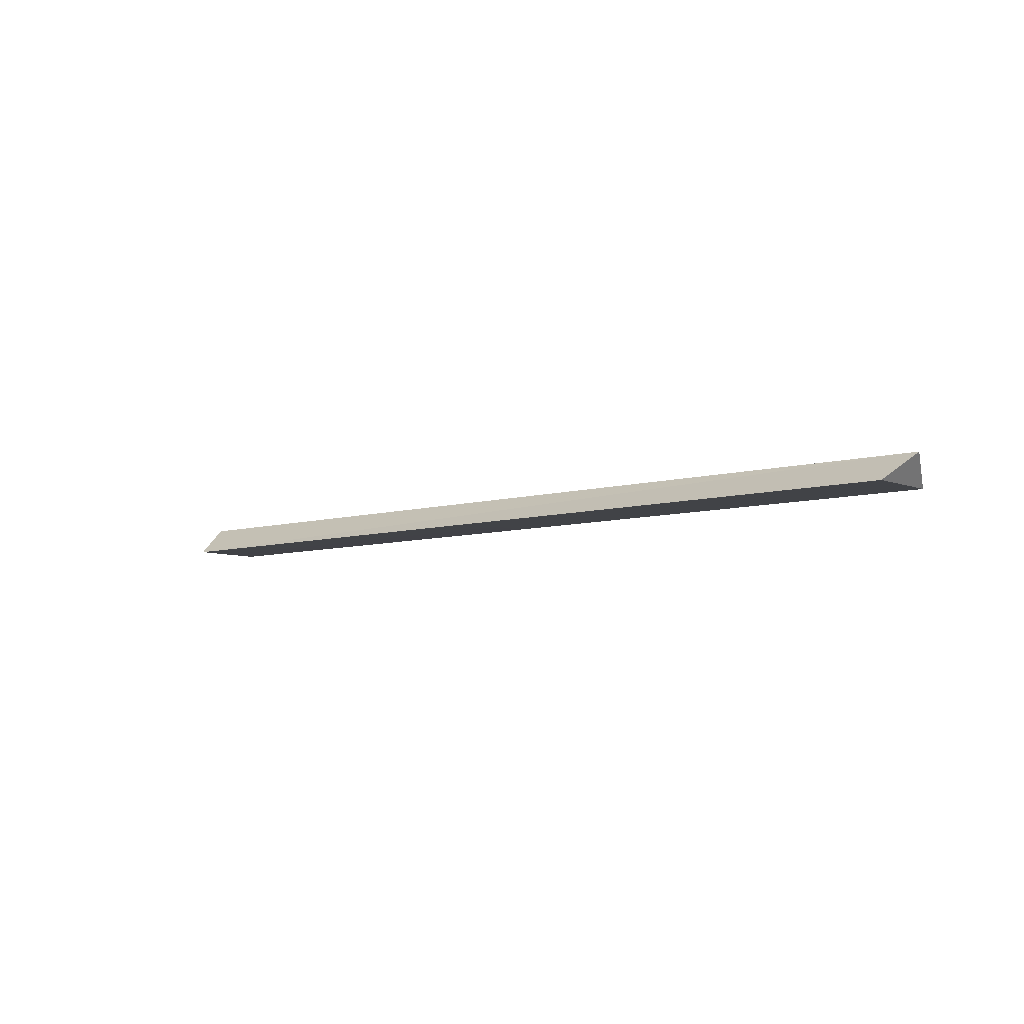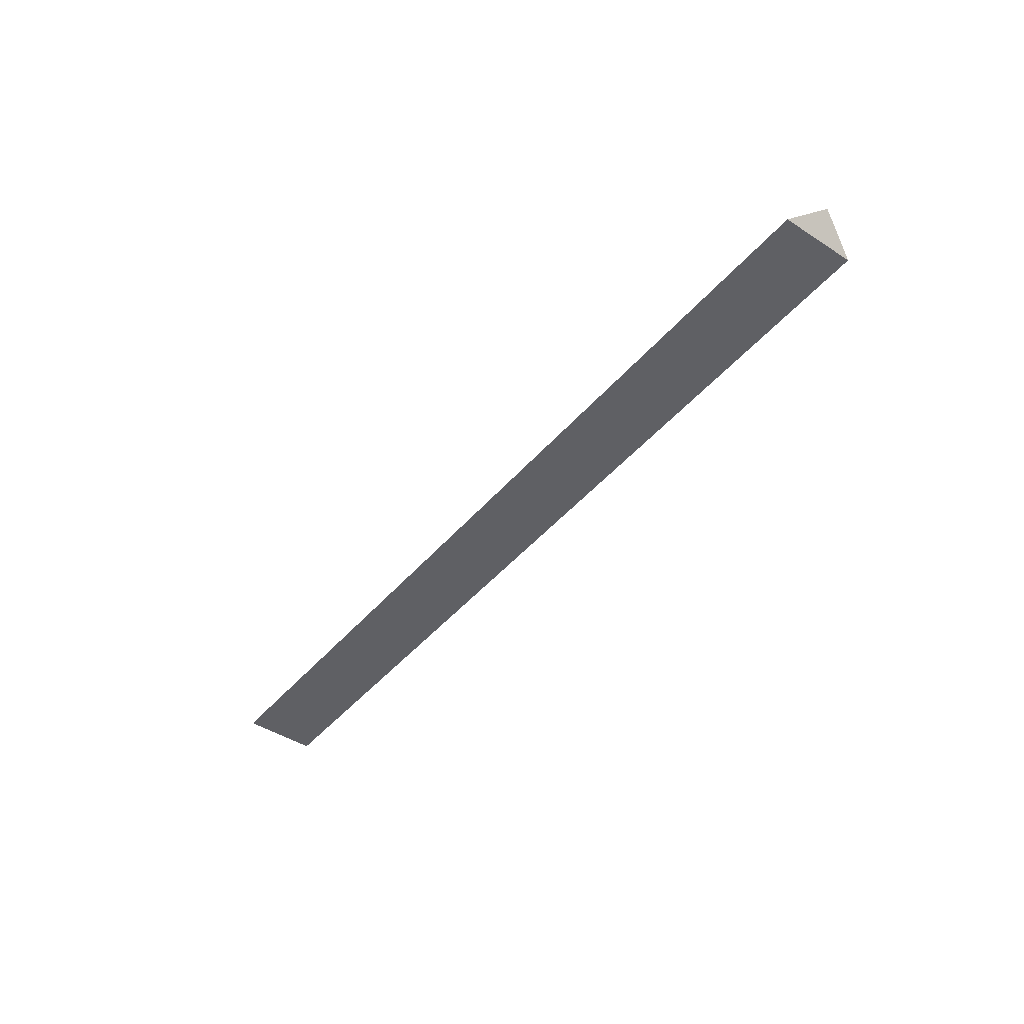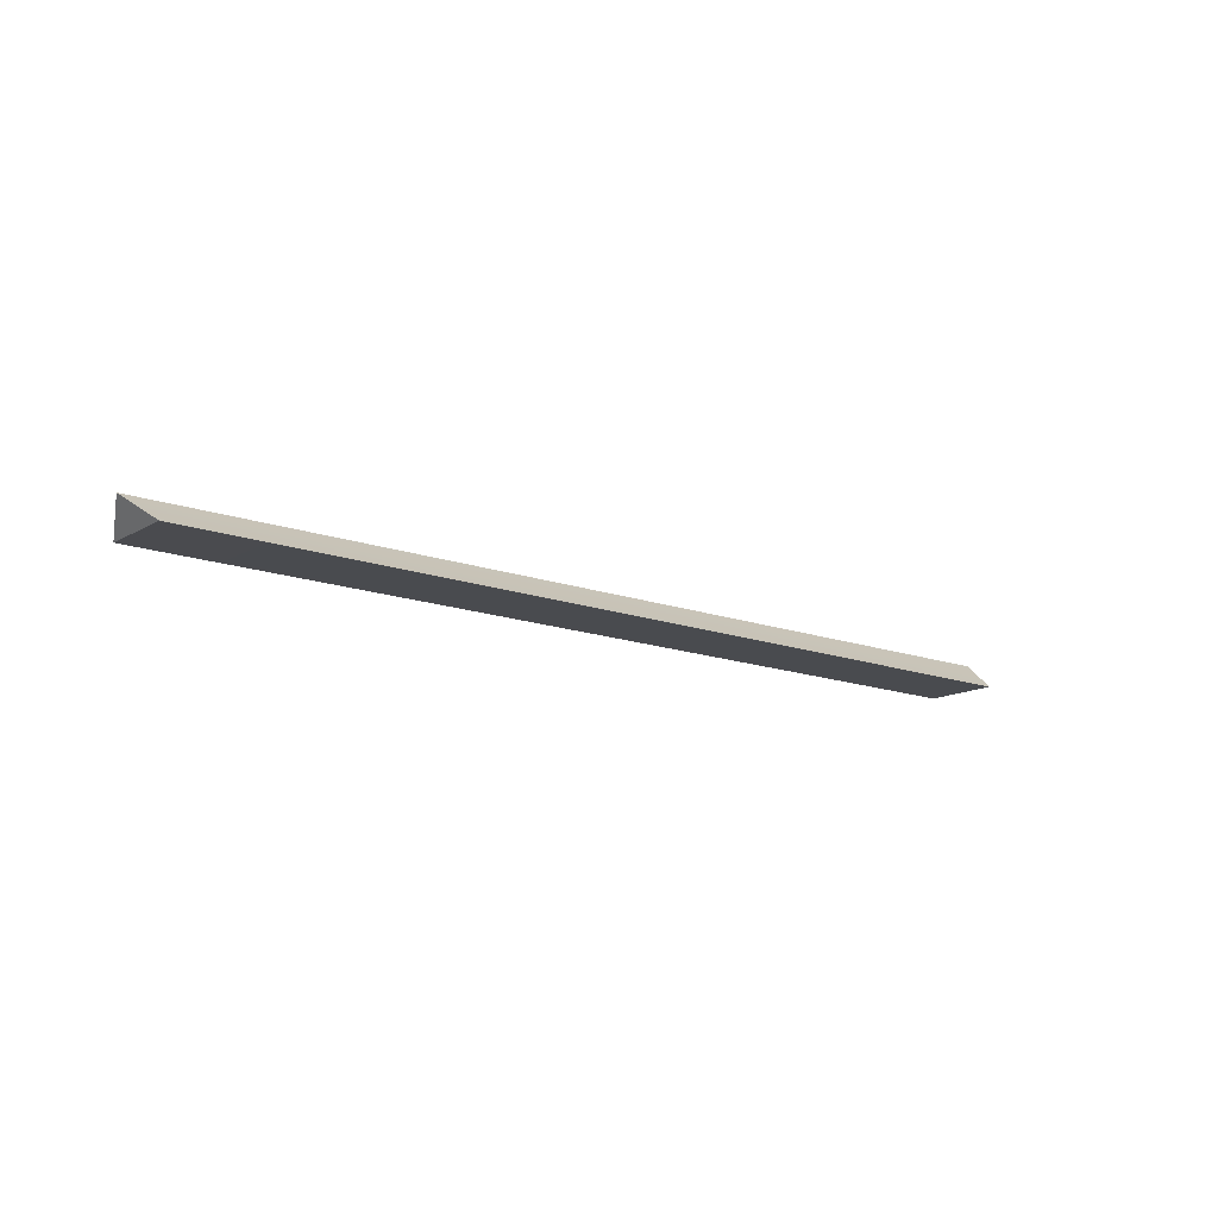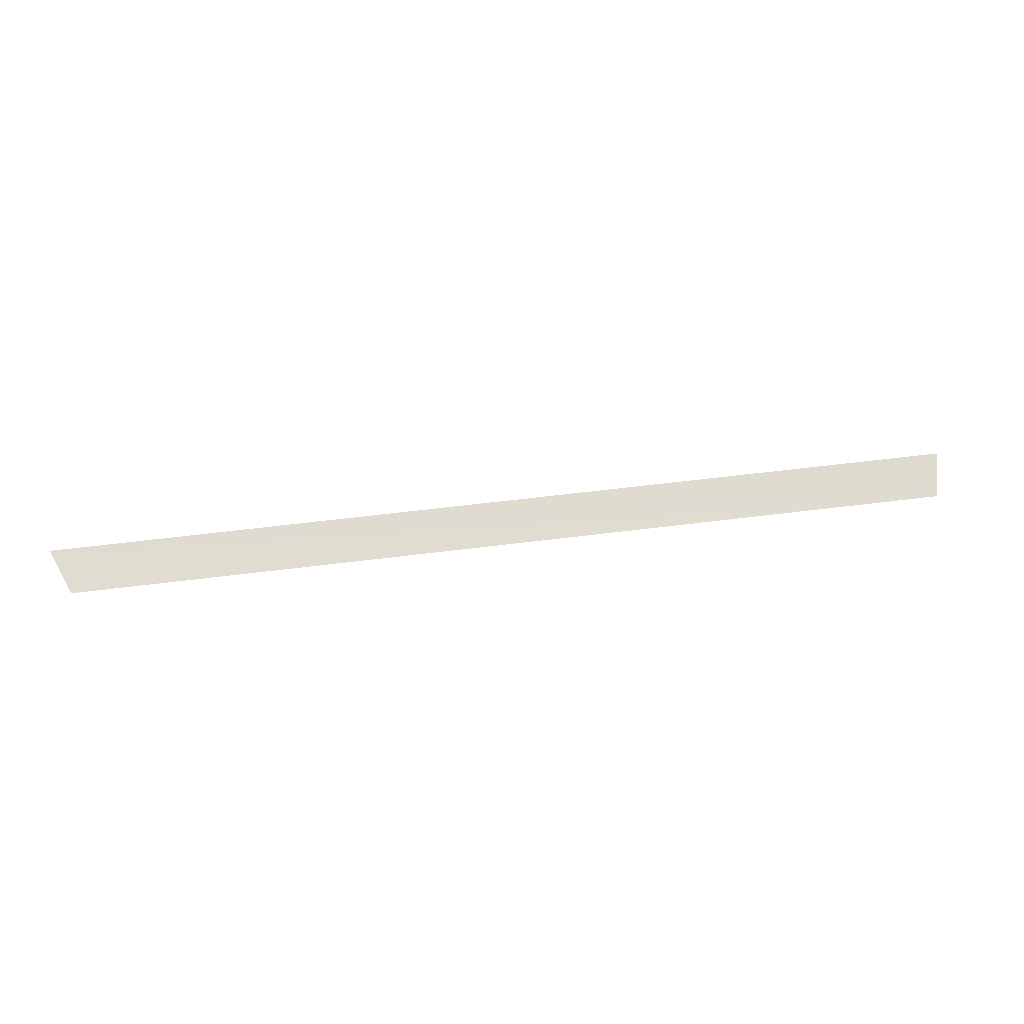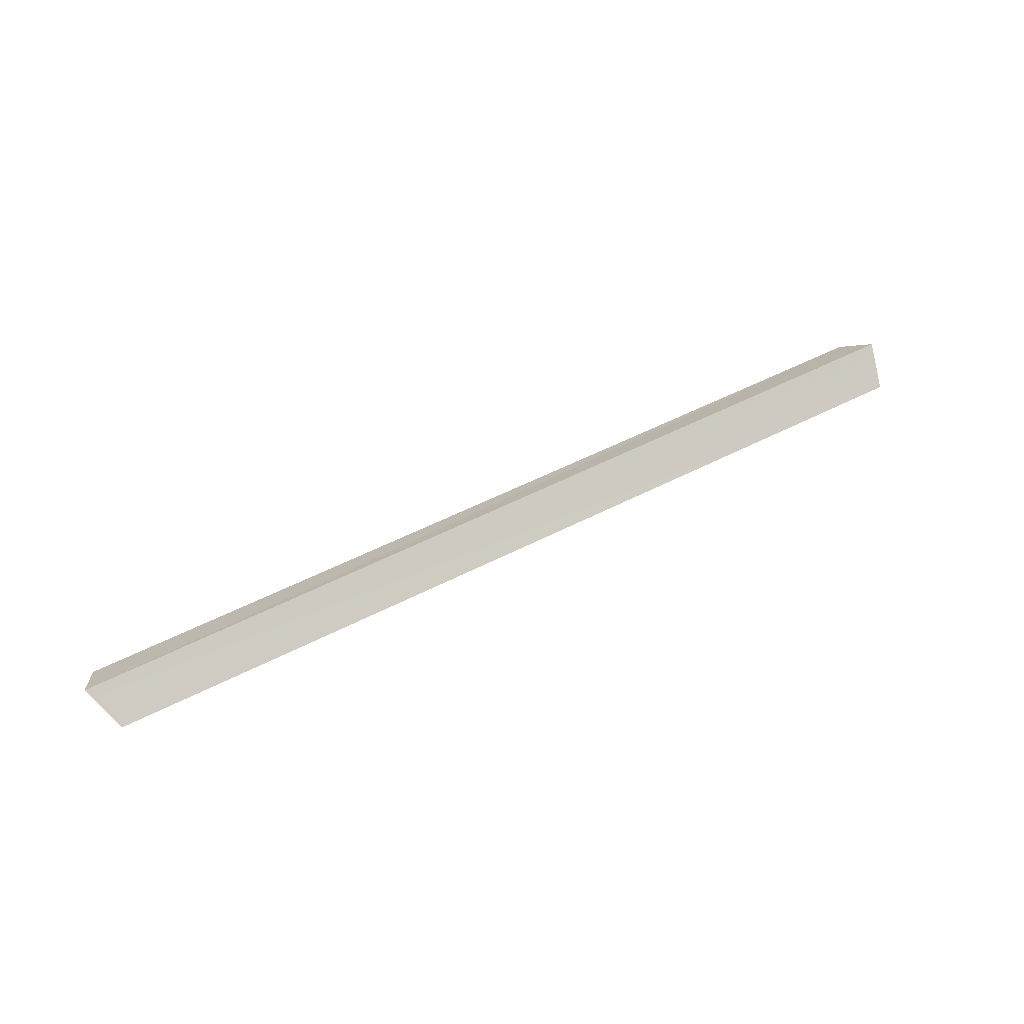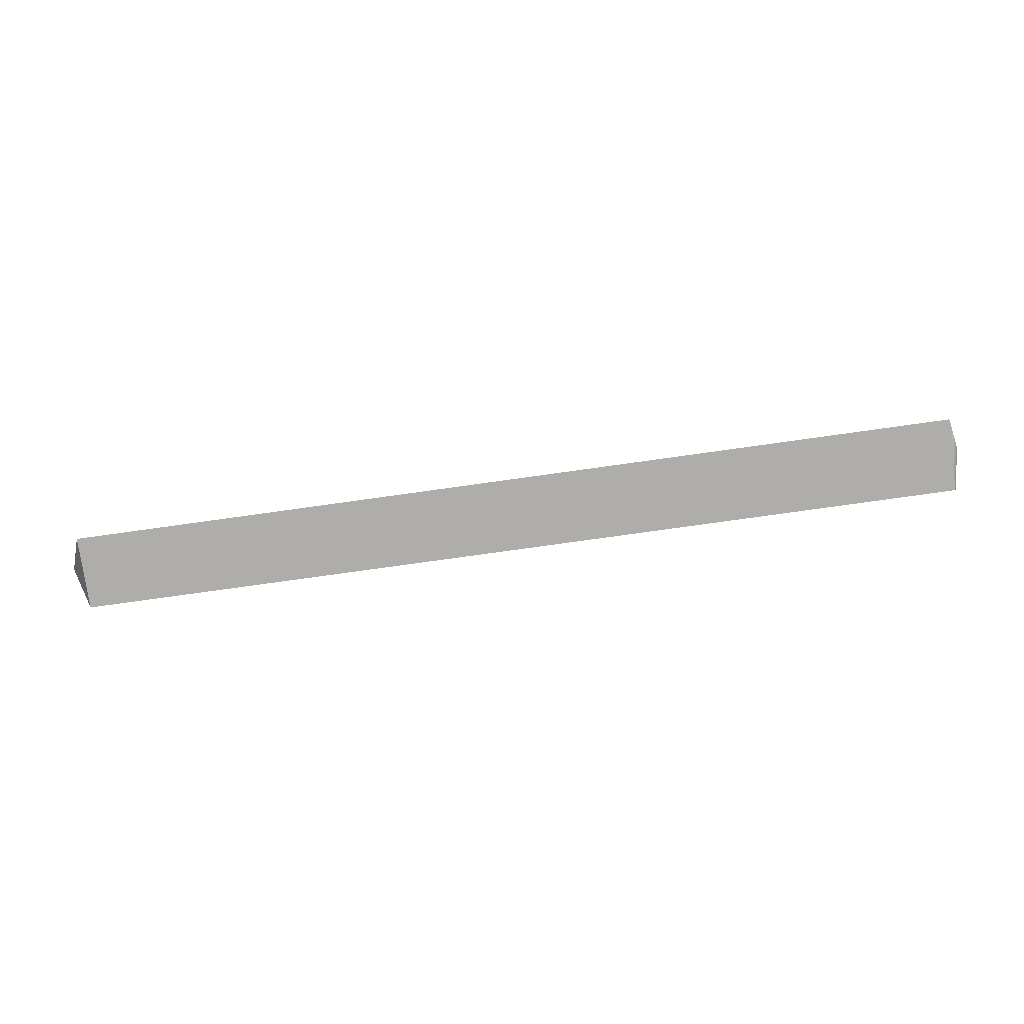
<metadata>
{"format":"obj","ext":"obj","renderer":"f3d","projection":"perspective","resolution":1024,"background":"white","views":[{"elev":-7.1,"azim":-139.1,"up":"+Y"},{"elev":-44.2,"azim":-127.1,"up":"+Y"},{"elev":-14.2,"azim":-38.9,"up":"+Y"},{"elev":34.5,"azim":-11.1,"up":"+Y"},{"elev":49.4,"azim":-30.2,"up":"+Y"},{"elev":-77.1,"azim":8.0,"up":"+Y"}]}
</metadata>
<code>
g Object122
v -61.51 63.63 -0.5226
v -59.3 60.12 -5.254
v -59.3 60.12 4.357
v 57.49 59.86 -5.254
v 59.04 63.6 -0.5226
v 57.49 59.86 4.357
v -59.3 60.12 -5.254
v -61.51 63.63 -0.5226
v 57.49 59.86 -5.254
v 57.49 59.86 -5.254
v -61.51 63.63 -0.5226
v 59.04 63.6 -0.5226
v -59.3 60.12 4.357
v 57.49 59.86 4.357
v -61.51 63.63 -0.5226
v 59.04 63.6 -0.5226
v 57.49 59.86 -5.254
v -59.3 60.12 -5.254
v -59.3 60.12 4.357
f 3 1 2
f 6 4 5
f 9 7 8
f 12 10 11
f 15 13 14
f 16 15 14
f 18 17 6
f 19 18 6

</code>
